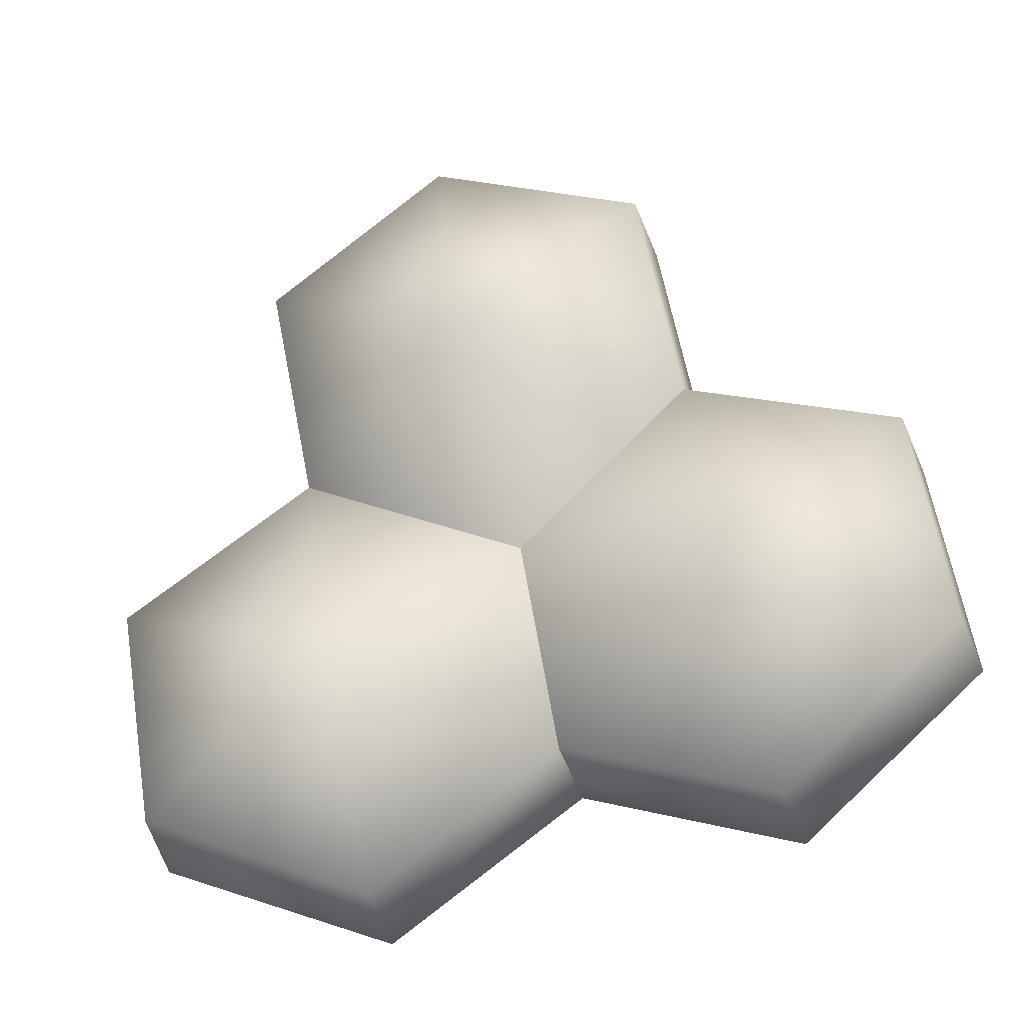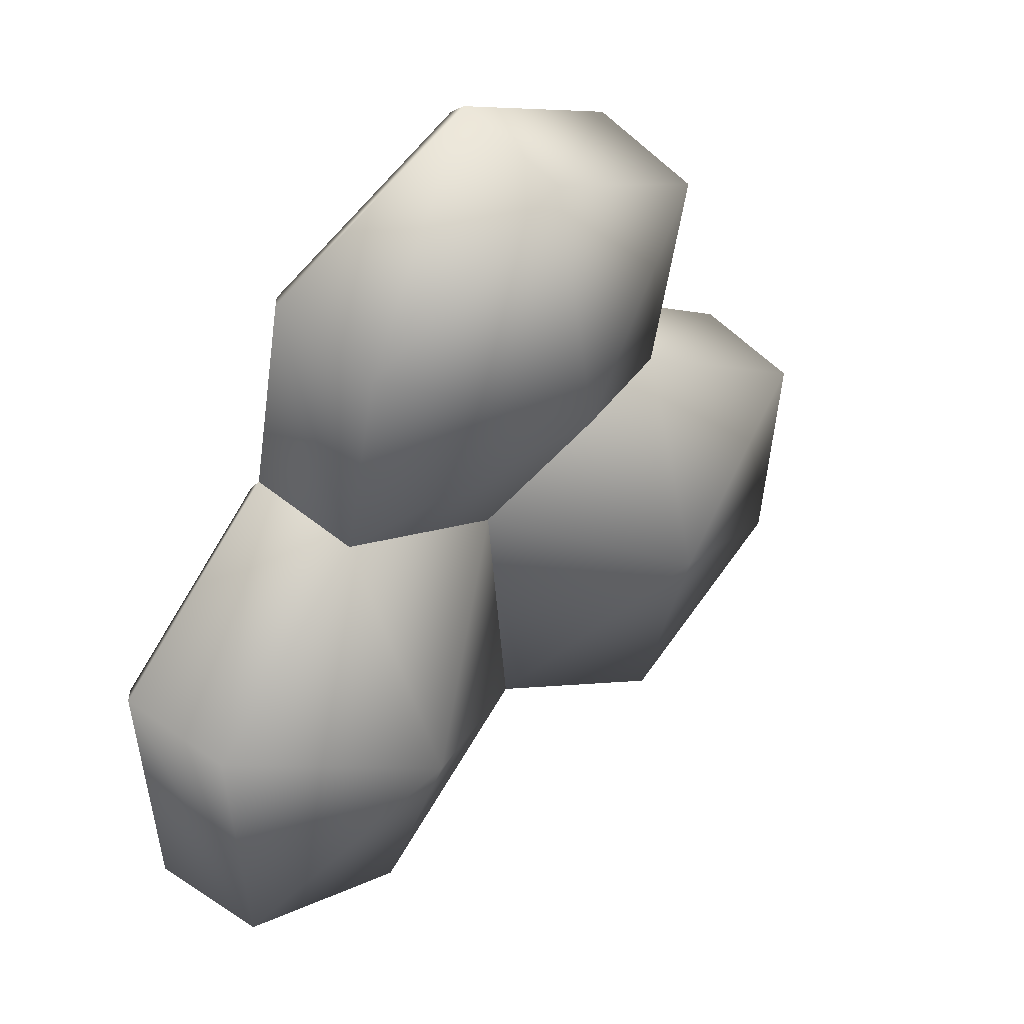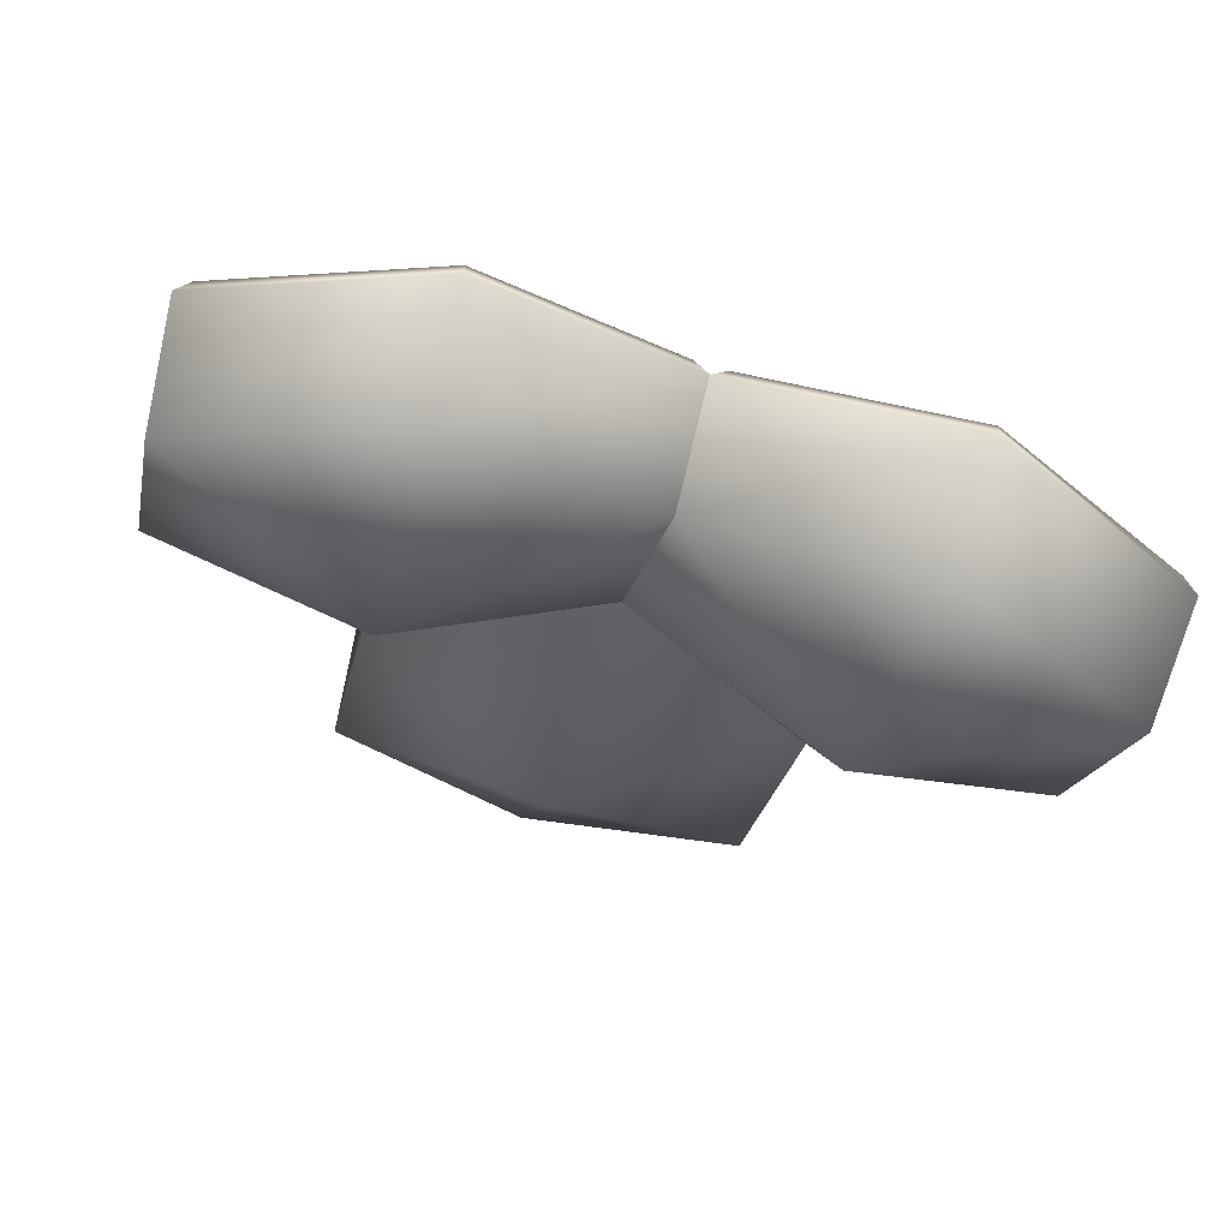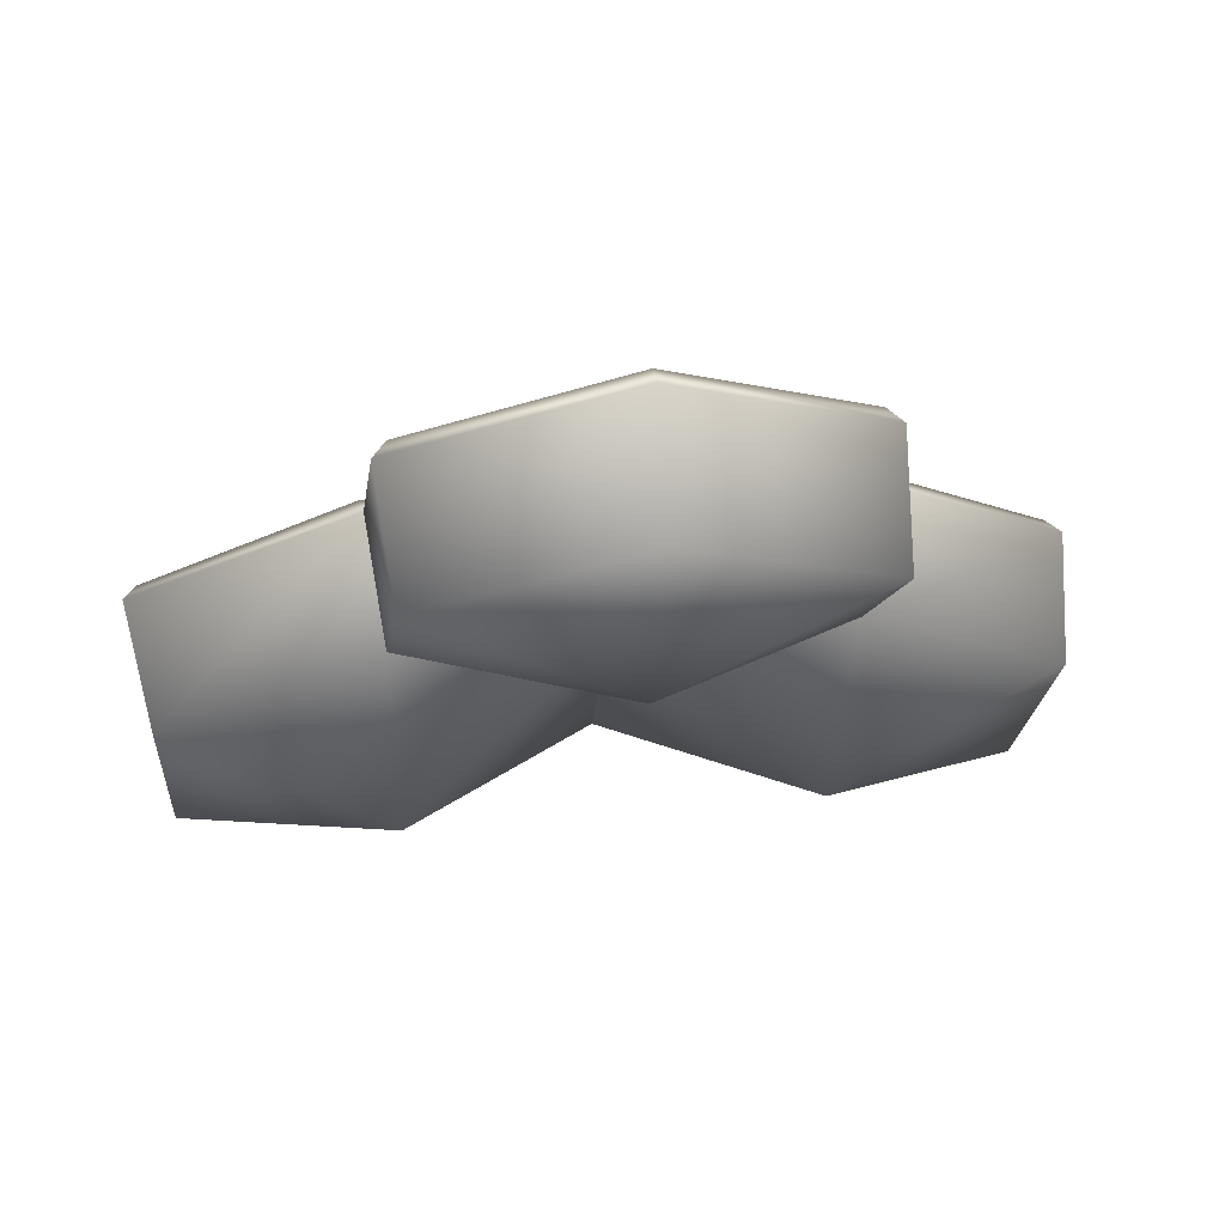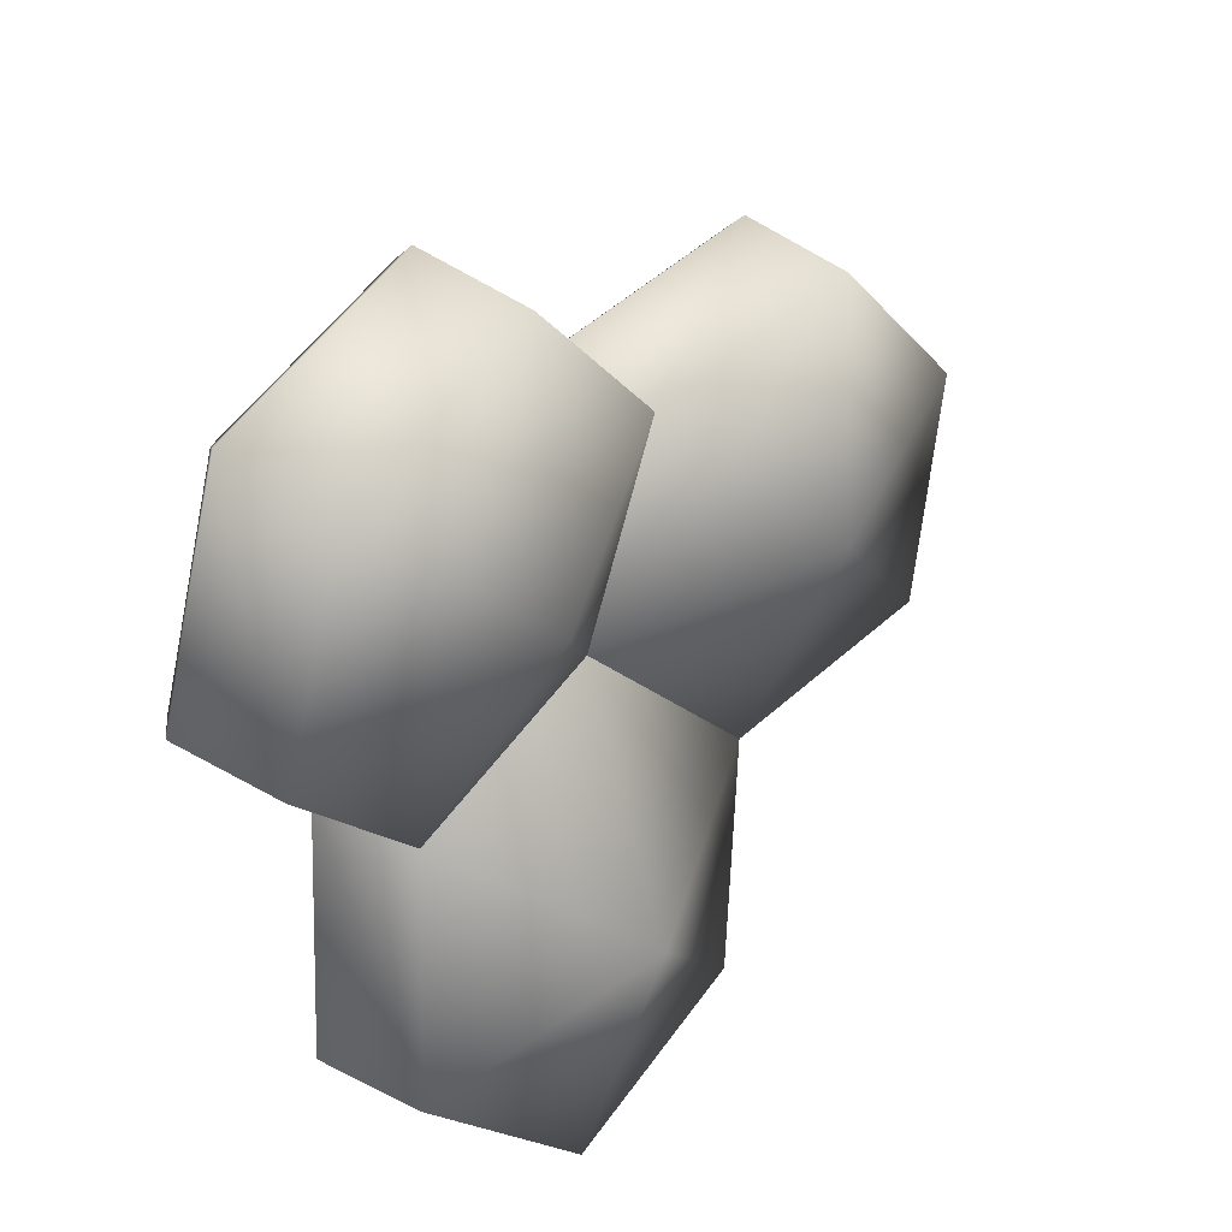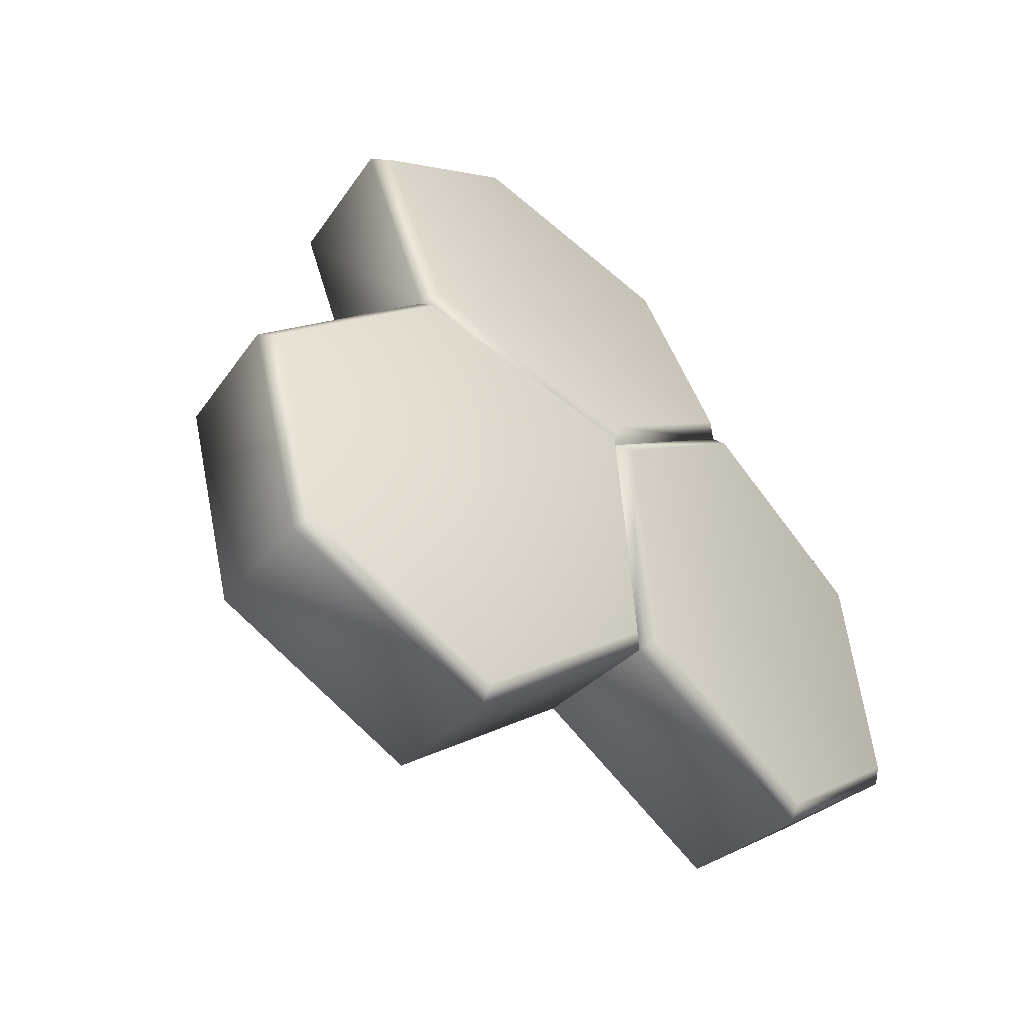
<metadata>
{"format":"obj","ext":"obj","renderer":"f3d","projection":"perspective","resolution":1024,"background":"white","views":[{"elev":-69.2,"azim":15.5,"up":"+Z"},{"elev":-68.1,"azim":-111.6,"up":"+Z"},{"elev":-71.7,"azim":163.0,"up":"+Z"},{"elev":33.0,"azim":-7.7,"up":"+Z"},{"elev":-44.9,"azim":-78.4,"up":"+Z"},{"elev":73.4,"azim":59.2,"up":"+Z"}]}
</metadata>
<code>
g honneyplate_LOD0
v -0.1148 0.817 0.3933
v 0.0001538 0.873 0.3684
v -0.1073 0.8201 0.4018
v -5.595e-06 0.8726 0.3562
v 0.1065 0.8202 0.4019
v 0.0001538 0.873 0.3684
v 0.1139 0.8171 0.3934
v 0.1057 0.7315 0.4781
v 0.1065 0.8202 0.4019
v 0.113 0.7225 0.4749
v 0.1088 0.6768 0.426
v 0.1097 0.7676 0.3482
v 0.0001456 0.6405 0.4717
v 0.0001512 0.6845 0.5228
v -0.1083 0.6768 0.426
v 0.0001519 0.696 0.5229
v 0.1057 0.7315 0.4781
v -0.1135 0.7224 0.4749
v -0.1096 0.7676 0.3482
v -0.1148 0.817 0.3933
v -0.1073 0.8201 0.4018
v -0.1063 0.7315 0.4781
v -0.1063 0.7315 0.4781
v 0.0001519 0.696 0.5229
v -0.2277 0.9222 0.2292
v -0.114 0.9744 0.1977
v -0.2211 0.9264 0.2381
v -0.1134 0.9737 0.186
v -0.1082 0.9199 0.146
v -0.2173 0.8697 0.1883
v -0 0.8961 0.2081
v -0 0.9492 0.2495
v -0.008007 0.9515 0.2571
v -0.114 0.9744 0.1977
v -0.008077 0.88 0.3567
v -0.008007 0.9515 0.2571
v -5.595e-06 0.8726 0.3562
v -0.1156 0.829 0.3927
v -0.008077 0.88 0.3567
v -0.1148 0.817 0.3933
v -0.223 0.8558 0.338
v -0.1156 0.829 0.3927
v -0.2298 0.8467 0.3362
v -0.2194 0.7961 0.2929
v -0.1096 0.7676 0.3482
v -0.2173 0.8697 0.1883
v -0.2277 0.9222 0.2292
v -0.2211 0.9264 0.2381
v -0.223 0.8558 0.338
v -0 0.9492 0.2495
v 0.1132 0.9745 0.1978
v 0.007939 0.9515 0.2571
v 0.1126 0.9738 0.186
v 0.1085 0.9199 0.146
v -0 0.8961 0.2081
v 0.2176 0.8697 0.1883
v 0.226 0.9224 0.2294
v 0.2193 0.7961 0.2929
v 0.2192 0.9266 0.2383
v 0.1132 0.9745 0.1978
v 0.2277 0.8469 0.3364
v 0.1097 0.7676 0.3482
v 0.1139 0.8171 0.3934
v 0.2207 0.8561 0.3382
v 0.2192 0.9266 0.2383
v 0.1144 0.8291 0.3928
v 0.2207 0.8561 0.3382
v 0.007995 0.88 0.3567
v 0.1144 0.8291 0.3928
v -5.595e-06 0.8726 0.3562
v 0.007939 0.9515 0.2571
v 0.007995 0.88 0.3567
v -0 0.9492 0.2495
v -0.1083 0.6768 0.426
v 0.0001425 0.696 0.3589
v -0.1096 0.7676 0.3482
v 0.0001456 0.6405 0.4717
v -5.342e-06 0.8214 0.3124
v 0.1088 0.6768 0.426
v 0.1097 0.7676 0.3482
v -0.2194 0.7961 0.2929
v -0.1052 0.8055 0.2175
v -0.2173 0.8697 0.1883
v -0.1096 0.7676 0.3482
v -0.1082 0.9199 0.146
v -5.342e-06 0.8214 0.3124
v -0 0.8961 0.2081
v 0.2193 0.7961 0.2929
v 0.1061 0.8054 0.2174
v 0.1097 0.7676 0.3482
v 0.2176 0.8697 0.1883
v -5.342e-06 0.8214 0.3124
v 0.1085 0.9199 0.146
v -0 0.8961 0.2081
v -0.1073 0.8201 0.4018
v 0.0001522 0.7787 0.4405
v -0.1063 0.7315 0.4781
v 0.0001538 0.873 0.3684
v 0.0001519 0.696 0.5229
v 0.1065 0.8202 0.4019
v 0.1057 0.7315 0.4781
v -0.2211 0.9264 0.2381
v -0.1142 0.8951 0.2907
v -0.223 0.8558 0.338
v -0.114 0.9744 0.1977
v -0.1156 0.829 0.3927
v -0.008007 0.9515 0.2571
v -0.008077 0.88 0.3567
v 0.007939 0.9515 0.2571
v 0.1133 0.8952 0.2908
v 0.007995 0.88 0.3567
v 0.1132 0.9745 0.1978
v 0.1144 0.8291 0.3928
v 0.2192 0.9266 0.2383
v 0.2207 0.8561 0.3382
g honneyplate_LOD0_0
f 3 2 1
f 2 4 1
f 4 6 5
f 7 4 5
f 7 9 8
f 10 7 8
f 7 10 11
f 12 7 11
f 11 10 13
f 10 14 13
f 13 14 15
f 14 10 16
f 10 17 16
f 14 18 15
f 15 18 19
f 18 20 19
f 20 18 21
f 18 22 21
f 18 14 23
f 14 24 23
f 27 26 25
f 26 28 25
f 25 28 29
f 30 25 29
f 29 28 31
f 28 32 31
f 32 28 33
f 28 34 33
f 32 36 35
f 37 32 35
f 37 39 38
f 40 37 38
f 40 42 41
f 43 40 41
f 40 43 44
f 45 40 44
f 44 43 46
f 43 47 46
f 47 43 48
f 43 49 48
f 52 51 50
f 51 53 50
f 50 53 54
f 55 50 54
f 54 53 56
f 53 57 56
f 56 57 58
f 57 53 59
f 53 60 59
f 57 61 58
f 58 61 62
f 61 63 62
f 61 57 64
f 57 65 64
f 63 61 66
f 61 67 66
f 63 69 68
f 70 63 68
f 70 72 71
f 73 70 71
f 76 75 74
f 74 75 77
f 78 75 76
f 77 75 79
f 80 75 78
f 79 75 80
f 83 82 81
f 81 82 84
f 85 82 83
f 84 82 86
f 87 82 85
f 86 82 87
f 90 89 88
f 88 89 91
f 92 89 90
f 91 89 93
f 94 89 92
f 93 89 94
f 97 96 95
f 95 96 98
f 99 96 97
f 98 96 100
f 101 96 99
f 100 96 101
f 104 103 102
f 102 103 105
f 106 103 104
f 105 103 107
f 108 103 106
f 107 103 108
f 111 110 109
f 109 110 112
f 113 110 111
f 112 110 114
f 115 110 113
f 114 110 115

</code>
